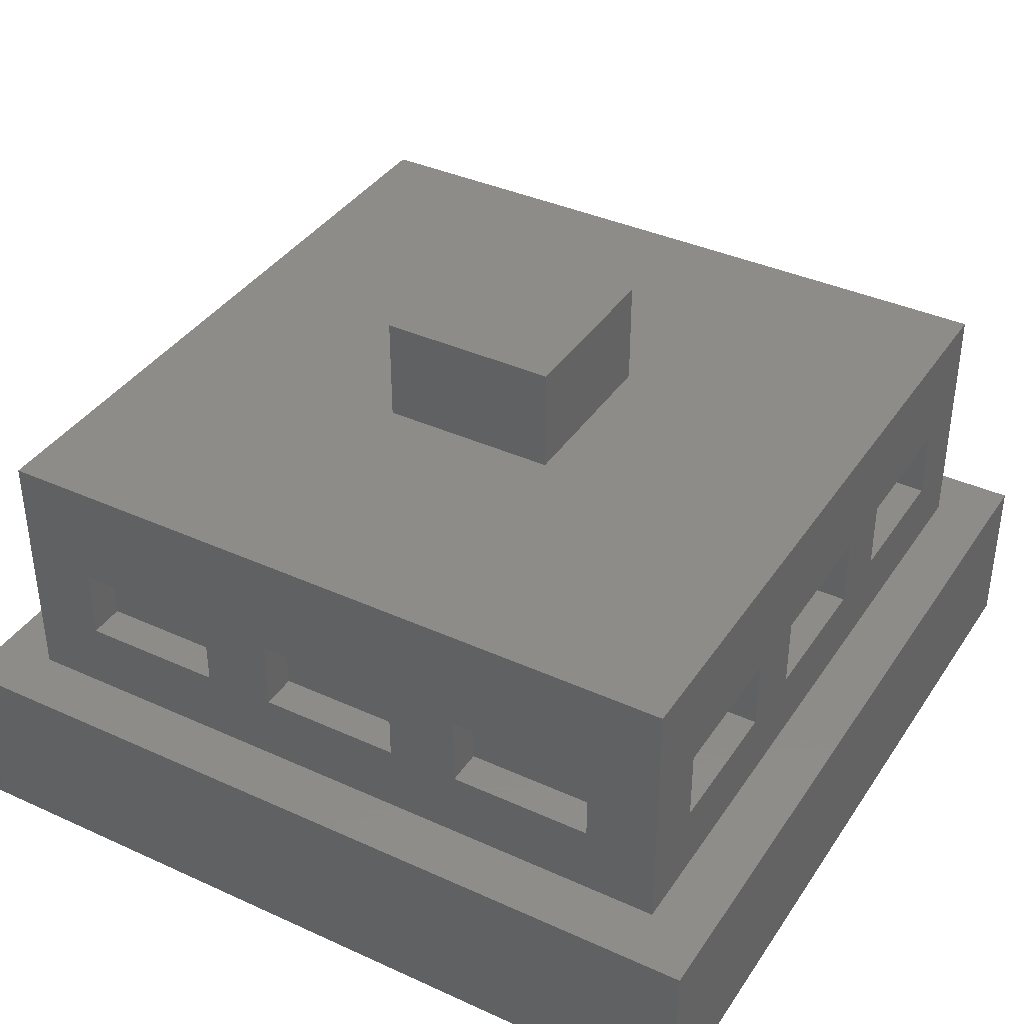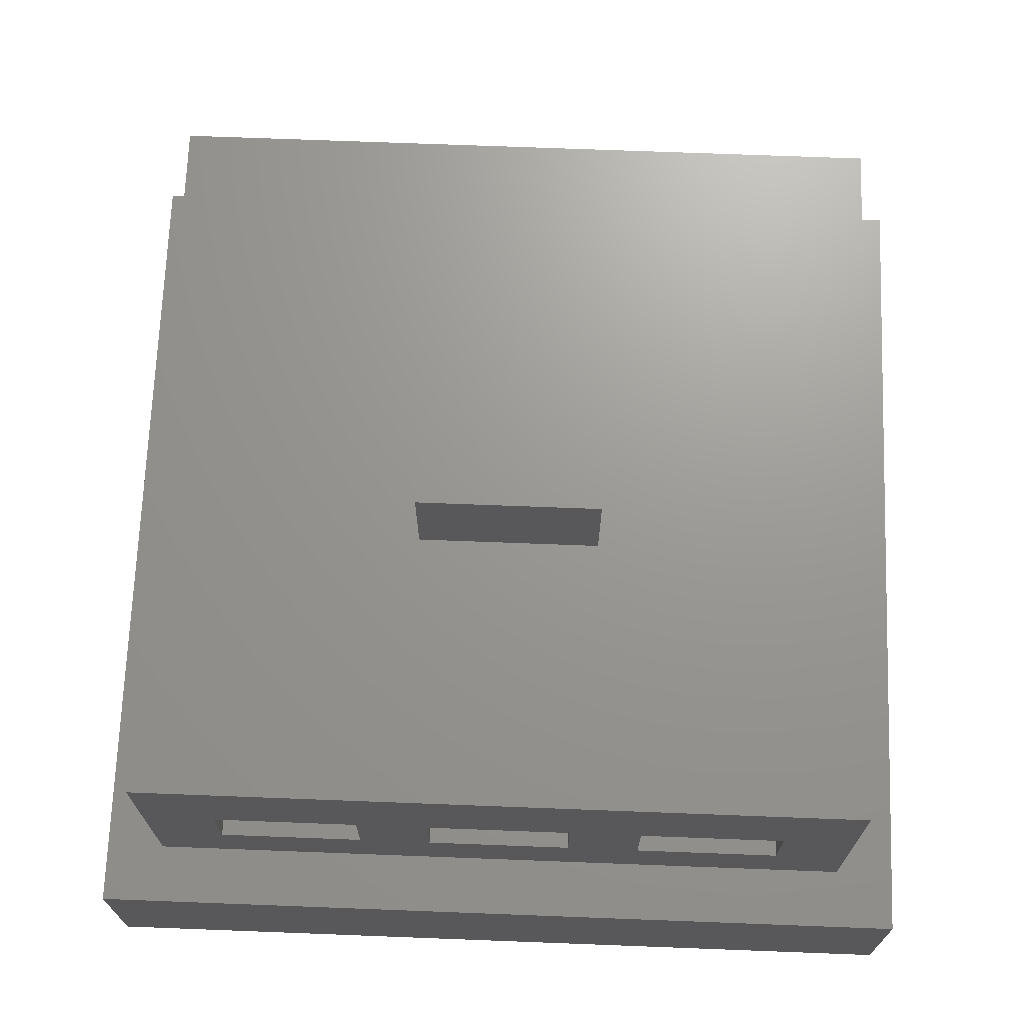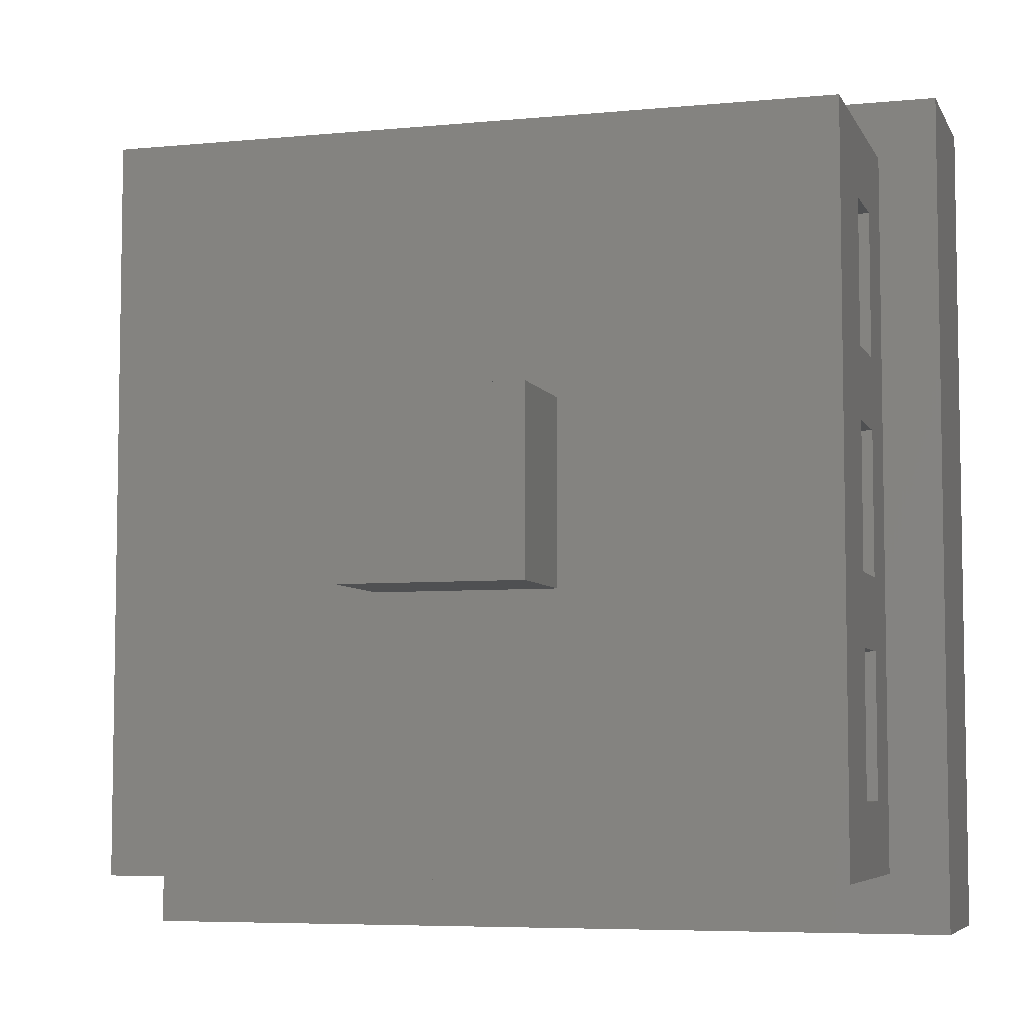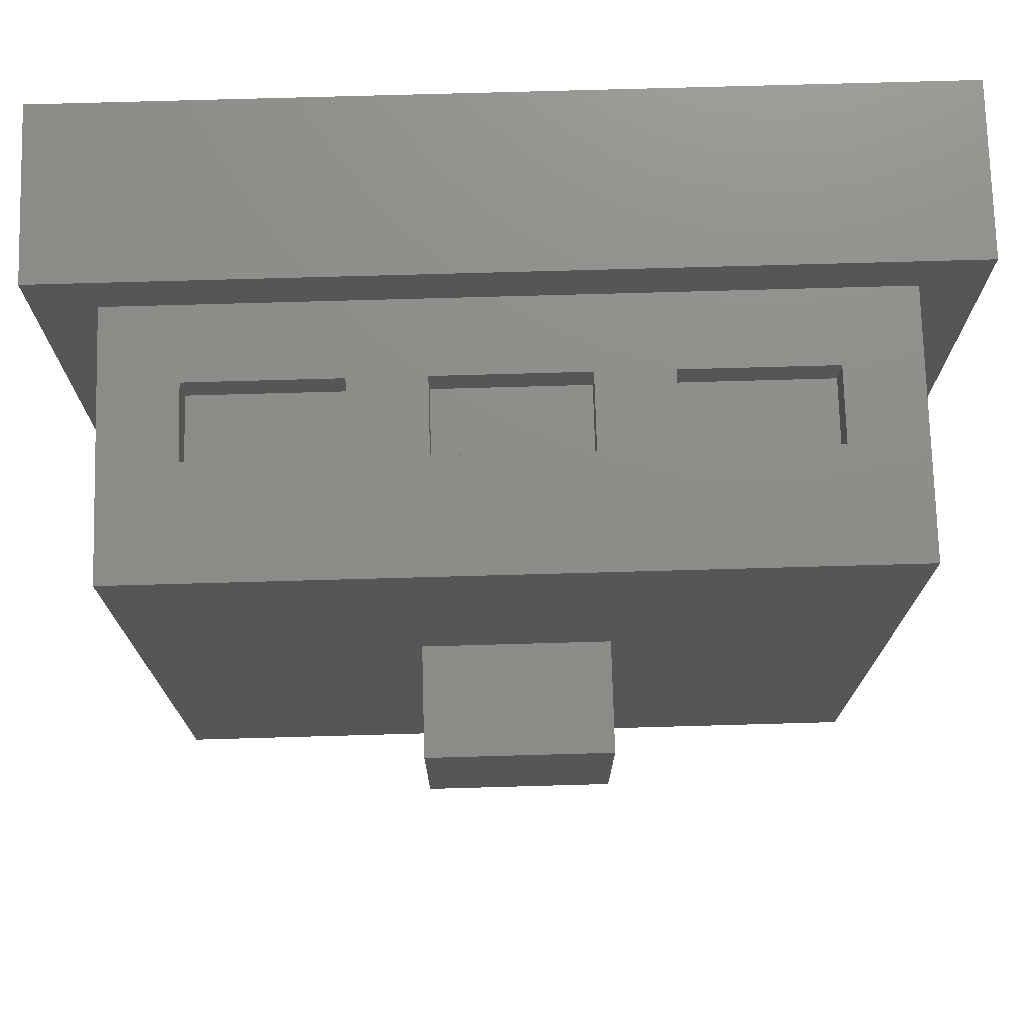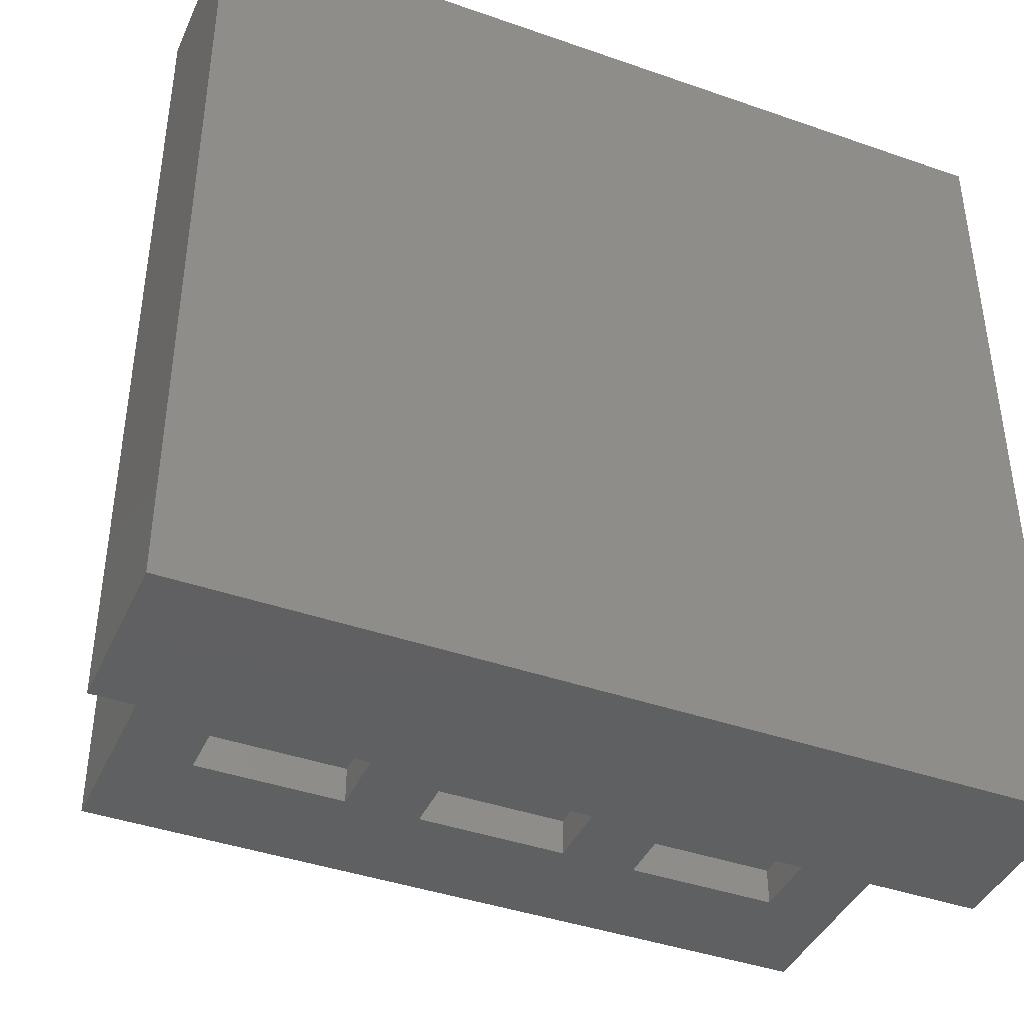
<metadata>
{"format":"stl","ext":"stl","renderer":"f3d","projection":"perspective","resolution":1024,"background":"white","views":[{"elev":38.1,"azim":120.0,"up":"+Z"},{"elev":69.9,"azim":-87.8,"up":"+Z"},{"elev":-6.0,"azim":16.5,"up":"+Y"},{"elev":74.4,"azim":-1.6,"up":"+Y"},{"elev":-41.3,"azim":157.0,"up":"+Y"}]}
</metadata>
<code>
# stl→obj: 220 verts, 432 faces
v -7.5 -7.5 -3.76
v -7.5 7.5 -0.76
v -7.5 7.5 -3.76
v -7.5 -7.5 -0.76
v 7.5 7.5 -0.76
v 6.45 6.45 -0.76
v 7.5 -7.5 -0.76
v -6.45 6.45 -0.76
v -6.45 -6.45 -0.76
v 6.45 -6.45 -0.76
v 7.5 7.5 -3.76
v 7.5 -7.5 -3.76
v -6.45 5.16 1.815
v -6.45 5.16 0.525
v -6.45 2.58 0.525
v -6.45 1.29 0.525
v -6.45 2.58 1.815
v -6.45 -1.29 0.525
v -6.45 -2.58 0.525
v -6.45 -1.29 1.815
v -6.45 -5.16 0.525
v -6.45 -5.16 1.815
v -6.45 6.45 3.75
v -6.45 1.29 1.815
v -6.45 -2.58 1.815
v -6.45 -6.45 3.75
v 6.45 6.45 3.75
v 1.613 1.613 3.75
v 6.45 -6.45 3.75
v -1.613 1.613 3.75
v -1.613 -1.613 3.75
v 1.613 -1.613 3.75
v 6.45 5.16 1.815
v 6.45 2.58 1.815
v 6.45 1.29 1.815
v 6.45 2.58 0.525
v 6.45 -1.29 1.815
v 6.45 -2.58 1.815
v 6.45 -1.29 0.525
v 6.45 -5.16 1.815
v 6.45 5.16 0.525
v 6.45 1.29 0.525
v 6.45 -2.58 0.525
v 6.45 -5.16 0.525
v 1.29 -6.45 0.525
v 2.58 -6.45 1.815
v 1.29 -6.45 1.815
v 2.58 -6.45 0.525
v -2.58 -6.45 0.525
v -1.29 -6.45 1.815
v -2.58 -6.45 1.815
v -1.29 -6.45 0.525
v -5.16 -6.45 1.815
v -5.16 -6.45 0.525
v 5.16 -6.45 1.815
v 5.16 -6.45 0.525
v -1.29 6.45 0.525
v -2.58 6.45 1.815
v -1.29 6.45 1.815
v -2.58 6.45 0.525
v 2.58 6.45 0.525
v 1.29 6.45 1.815
v 2.58 6.45 1.815
v 1.29 6.45 0.525
v 5.16 6.45 1.815
v 5.16 6.45 0.525
v -5.16 6.45 1.815
v -5.16 6.45 0.525
v -5.805 5.16 1.815
v -5.805 2.58 1.815
v -5.805 1.29 1.815
v -5.805 -1.29 1.815
v -5.805 -2.58 1.815
v -5.805 -5.16 1.815
v -2.58 -5.805 1.815
v -5.16 -5.805 1.815
v 1.29 -5.805 1.815
v -1.29 -5.805 1.815
v 5.16 -5.805 1.815
v 2.58 -5.805 1.815
v -5.16 5.805 1.815
v -2.58 5.805 1.815
v -1.29 5.805 1.815
v 1.29 5.805 1.815
v 2.58 5.805 1.815
v 5.16 5.805 1.815
v 5.805 2.58 1.815
v 5.805 5.16 1.815
v 5.805 -1.29 1.815
v 5.805 1.29 1.815
v 5.805 -5.16 1.815
v 5.805 -2.58 1.815
v -5.805 2.58 0.525
v -5.805 5.16 0.525
v -5.805 -1.29 0.525
v -5.805 1.29 0.525
v -5.805 -5.16 0.525
v -5.805 -2.58 0.525
v -5.16 -5.805 0.525
v -2.58 -5.805 0.525
v -1.29 -5.805 0.525
v 1.29 -5.805 0.525
v 2.58 -5.805 0.525
v 5.16 -5.805 0.525
v -2.58 5.805 0.525
v -5.16 5.805 0.525
v 1.29 5.805 0.525
v -1.29 5.805 0.525
v 5.16 5.805 0.525
v 2.58 5.805 0.525
v 5.805 5.16 0.525
v 5.805 2.58 0.525
v 5.805 1.29 0.525
v 5.805 -1.29 0.525
v 5.805 -2.58 0.525
v 5.805 -5.16 0.525
v 1.534 0.6074 -3.05
v 1.446 0.7949 -0.75
v 1.446 0.7949 -3.05
v 1.534 0.6074 -0.75
v 1.335 0.9698 -0.75
v 1.335 0.9698 -3.05
v 0.5099 1.569 -3.05
v 0.7025 1.493 -0.75
v 0.5099 1.569 -0.75
v 0.7025 1.493 -3.05
v -0.7025 1.493 -3.05
v -0.5099 1.569 -0.75
v -0.7025 1.493 -0.75
v -0.5099 1.569 -3.05
v -1.534 0.6074 -0.75
v -1.446 0.7949 -3.05
v -1.446 0.7949 -0.75
v -1.534 0.6074 -3.05
v 1.637 -0.2068 -3.05
v 1.65 0 -0.75
v 1.65 0 -3.05
v 1.637 -0.2068 -0.75
v 1.052 1.271 -3.05
v 1.203 1.129 -0.75
v 1.052 1.271 -0.75
v 1.203 1.129 -3.05
v -0.1036 1.647 -3.05
v 0.1036 1.647 -0.75
v -0.1036 1.647 -0.75
v 0.1036 1.647 -3.05
v 0.8841 1.393 -3.05
v 0.8841 1.393 -0.75
v -1.65 0 -0.75
v -1.637 0.2068 -3.05
v -1.637 0.2068 -0.75
v -1.65 0 -3.05
v -1.335 0.9698 -0.75
v -1.203 1.129 -3.05
v -1.203 1.129 -0.75
v -1.335 0.9698 -3.05
v -0.8841 1.393 -3.05
v -0.8841 1.393 -0.75
v -0.3092 1.621 -0.75
v -0.3092 1.621 -3.05
v 1.446 -0.7949 -3.05
v 1.534 -0.6074 -0.75
v 1.534 -0.6074 -3.05
v 1.446 -0.7949 -0.75
v -1.052 -1.271 -3.05
v -1.203 -1.129 -0.75
v -1.052 -1.271 -0.75
v -1.203 -1.129 -3.05
v -1.446 -0.7949 -0.75
v -1.534 -0.6074 -3.05
v -1.534 -0.6074 -0.75
v -1.446 -0.7949 -3.05
v 0.8841 -1.393 -3.05
v 0.7025 -1.493 -0.75
v 0.8841 -1.393 -0.75
v 0.7025 -1.493 -3.05
v 1.598 0.4103 -3.05
v 1.598 0.4103 -0.75
v 0.3092 1.621 -3.05
v 0.3092 1.621 -0.75
v 1.637 0.2068 -0.75
v 1.598 -0.4103 -0.75
v 1.335 -0.9698 -0.75
v 1.203 -1.129 -0.75
v 1.052 -1.271 -0.75
v 0.5099 -1.569 -0.75
v 0.3092 -1.621 -0.75
v 0.1036 -1.647 -0.75
v -0.1036 -1.647 -0.75
v -0.3092 -1.621 -0.75
v -0.5099 -1.569 -0.75
v -0.7025 -1.493 -0.75
v -0.8841 -1.393 -0.75
v -1.052 1.271 -0.75
v -1.335 -0.9698 -0.75
v -1.598 -0.4103 -0.75
v -1.598 0.4103 -0.75
v -1.637 -0.2068 -0.75
v -1.598 0.4103 -3.05
v -1.052 1.271 -3.05
v 1.637 0.2068 -3.05
v 1.598 -0.4103 -3.05
v 1.203 -1.129 -3.05
v 1.335 -0.9698 -3.05
v -1.637 -0.2068 -3.05
v -1.335 -0.9698 -3.05
v 0.3092 -1.621 -3.05
v 0.1036 -1.647 -3.05
v 1.052 -1.271 -3.05
v -0.1036 -1.647 -3.05
v -0.3092 -1.621 -3.05
v 0.5099 -1.569 -3.05
v -0.5099 -1.569 -3.05
v -0.7025 -1.493 -3.05
v -0.8841 -1.393 -3.05
v -1.598 -0.4103 -3.05
v -1.613 1.613 5.675
v -1.613 -1.613 5.675
v 1.613 -1.613 5.675
v 1.613 1.613 5.675
f 1 2 3
f 2 1 4
f 5 6 7
f 5 8 6
f 8 2 9
f 2 8 5
f 10 7 6
f 9 7 10
f 9 4 7
f 4 9 2
f 7 11 5
f 11 7 12
f 11 2 5
f 2 11 3
f 1 11 12
f 11 1 3
f 1 7 4
f 7 1 12
f 13 8 14
f 8 15 14
f 15 16 17
f 8 16 15
f 8 18 16
f 18 19 20
f 9 18 8
f 18 9 19
f 21 9 22
f 19 9 21
f 8 13 23
f 17 23 13
f 24 17 16
f 24 23 17
f 20 23 24
f 25 20 19
f 26 20 25
f 26 25 22
f 20 26 23
f 26 22 9
f 27 28 29
f 27 30 28
f 30 23 31
f 23 30 27
f 32 29 28
f 31 29 32
f 31 26 29
f 26 31 23
f 27 33 6
f 27 34 33
f 34 35 36
f 27 35 34
f 27 37 35
f 37 38 39
f 29 37 27
f 37 29 38
f 10 40 29
f 38 29 40
f 41 6 33
f 36 6 41
f 42 36 35
f 42 6 36
f 39 6 42
f 43 39 38
f 10 39 43
f 10 43 44
f 39 10 6
f 40 10 44
f 45 46 47
f 46 45 48
f 49 50 51
f 50 49 52
f 51 26 53
f 9 53 26
f 9 49 54
f 49 9 52
f 52 9 45
f 10 45 9
f 45 10 48
f 53 9 54
f 50 26 51
f 26 50 29
f 47 29 50
f 46 29 47
f 55 29 46
f 10 55 56
f 55 10 29
f 48 10 56
f 57 58 59
f 58 57 60
f 61 62 63
f 62 61 64
f 63 27 65
f 6 65 27
f 6 61 66
f 61 6 64
f 64 6 57
f 8 57 6
f 57 8 60
f 65 6 66
f 62 27 63
f 27 62 23
f 59 23 62
f 58 23 59
f 67 23 58
f 8 67 68
f 67 8 23
f 60 8 68
f 17 69 70
f 69 17 13
f 20 71 72
f 71 20 24
f 22 73 74
f 73 22 25
f 53 75 51
f 75 53 76
f 50 77 47
f 77 50 78
f 46 79 55
f 79 46 80
f 81 58 82
f 58 81 67
f 83 62 84
f 62 83 59
f 85 65 86
f 65 85 63
f 87 33 34
f 33 87 88
f 89 35 37
f 35 89 90
f 91 38 40
f 38 91 92
f 14 93 94
f 93 14 15
f 16 95 96
f 95 16 18
f 19 97 98
f 97 19 21
f 99 49 100
f 49 99 54
f 101 45 102
f 45 101 52
f 103 56 104
f 56 103 48
f 68 105 60
f 105 68 106
f 57 107 64
f 107 57 108
f 61 109 66
f 109 61 110
f 111 36 41
f 36 111 112
f 113 39 42
f 39 113 114
f 115 44 43
f 44 115 116
f 97 22 74
f 22 97 21
f 44 91 40
f 91 44 116
f 19 73 25
f 73 19 98
f 115 38 92
f 38 115 43
f 95 20 72
f 20 95 18
f 39 89 37
f 89 39 114
f 16 71 24
f 71 16 96
f 113 35 90
f 35 113 42
f 93 17 70
f 17 93 15
f 36 87 34
f 87 36 112
f 14 69 13
f 69 14 94
f 111 33 88
f 33 111 41
f 56 79 104
f 79 56 55
f 109 65 66
f 65 109 86
f 46 103 80
f 103 46 48
f 85 61 63
f 61 85 110
f 45 77 102
f 77 45 47
f 107 62 64
f 62 107 84
f 50 101 78
f 101 50 52
f 83 57 59
f 57 83 108
f 49 75 100
f 75 49 51
f 105 58 60
f 58 105 82
f 53 99 76
f 99 53 54
f 81 68 67
f 68 81 106
f 93 69 94
f 69 93 70
f 95 71 96
f 71 95 72
f 97 73 98
f 73 97 74
f 87 111 88
f 111 87 112
f 89 113 90
f 113 89 114
f 91 115 92
f 115 91 116
f 105 81 82
f 81 105 106
f 107 83 84
f 83 107 108
f 109 85 86
f 85 109 110
f 99 75 76
f 75 99 100
f 101 77 78
f 77 101 102
f 103 79 80
f 79 103 104
f 117 118 119
f 118 117 120
f 119 121 122
f 121 119 118
f 123 124 125
f 124 123 126
f 127 128 129
f 128 127 130
f 131 132 133
f 132 131 134
f 135 136 137
f 136 135 138
f 139 140 141
f 140 139 142
f 143 144 145
f 144 143 146
f 147 141 148
f 141 147 139
f 149 150 151
f 150 149 152
f 153 154 155
f 154 153 156
f 157 129 158
f 129 157 127
f 130 159 128
f 159 130 160
f 161 162 163
f 162 161 164
f 165 166 167
f 166 165 168
f 169 170 171
f 170 169 172
f 173 174 175
f 174 173 176
f 177 120 117
f 120 177 178
f 122 140 142
f 140 122 121
f 179 125 180
f 125 179 123
f 146 180 144
f 180 146 179
f 126 148 124
f 148 126 147
f 138 181 136
f 182 181 138
f 182 178 181
f 162 178 182
f 162 120 178
f 164 120 162
f 164 118 120
f 183 118 164
f 183 121 118
f 184 121 183
f 184 140 121
f 185 140 184
f 185 141 140
f 175 141 185
f 175 148 141
f 174 148 175
f 174 124 148
f 186 124 174
f 186 125 124
f 187 125 186
f 187 180 125
f 188 180 187
f 188 144 180
f 189 144 188
f 189 145 144
f 190 145 189
f 190 159 145
f 191 159 190
f 191 128 159
f 192 128 191
f 192 129 128
f 193 129 192
f 193 158 129
f 167 158 193
f 167 194 158
f 166 194 167
f 166 155 194
f 195 155 166
f 195 153 155
f 169 153 195
f 169 133 153
f 171 133 169
f 171 131 133
f 196 131 171
f 196 197 131
f 198 197 196
f 198 151 197
f 151 198 149
f 197 134 131
f 134 197 199
f 151 199 197
f 199 151 150
f 133 156 153
f 156 133 132
f 160 145 159
f 145 160 143
f 200 158 194
f 158 200 157
f 154 194 155
f 194 154 200
f 137 181 201
f 181 137 136
f 163 182 202
f 182 163 162
f 203 183 204
f 183 203 184
f 198 152 149
f 152 198 205
f 195 172 169
f 172 195 206
f 207 188 187
f 188 207 208
f 209 175 185
f 175 209 173
f 201 178 177
f 178 201 181
f 202 138 135
f 138 202 182
f 204 164 161
f 164 204 183
f 210 190 189
f 190 210 211
f 201 135 137
f 177 135 201
f 177 202 135
f 117 202 177
f 117 163 202
f 119 163 117
f 119 161 163
f 122 161 119
f 122 204 161
f 142 204 122
f 142 203 204
f 139 203 142
f 139 209 203
f 147 209 139
f 147 173 209
f 126 173 147
f 126 176 173
f 123 176 126
f 123 212 176
f 179 212 123
f 179 207 212
f 146 207 179
f 146 208 207
f 143 208 146
f 143 210 208
f 160 210 143
f 160 211 210
f 130 211 160
f 130 213 211
f 127 213 130
f 127 214 213
f 157 214 127
f 157 215 214
f 200 215 157
f 200 165 215
f 154 165 200
f 154 168 165
f 156 168 154
f 156 206 168
f 132 206 156
f 132 172 206
f 134 172 132
f 134 170 172
f 199 170 134
f 199 216 170
f 150 216 199
f 150 205 216
f 205 150 152
f 171 216 196
f 216 171 170
f 196 205 198
f 205 196 216
f 166 206 195
f 206 166 168
f 176 186 174
f 186 176 212
f 212 187 186
f 187 212 207
f 203 185 184
f 185 203 209
f 208 189 188
f 189 208 210
f 214 193 192
f 193 214 215
f 215 167 193
f 167 215 165
f 211 191 190
f 191 211 213
f 213 192 191
f 192 213 214
f 31 217 30
f 217 31 218
f 217 219 220
f 219 217 218
f 219 28 220
f 28 219 32
f 31 219 218
f 219 31 32
f 28 217 220
f 217 28 30

</code>
